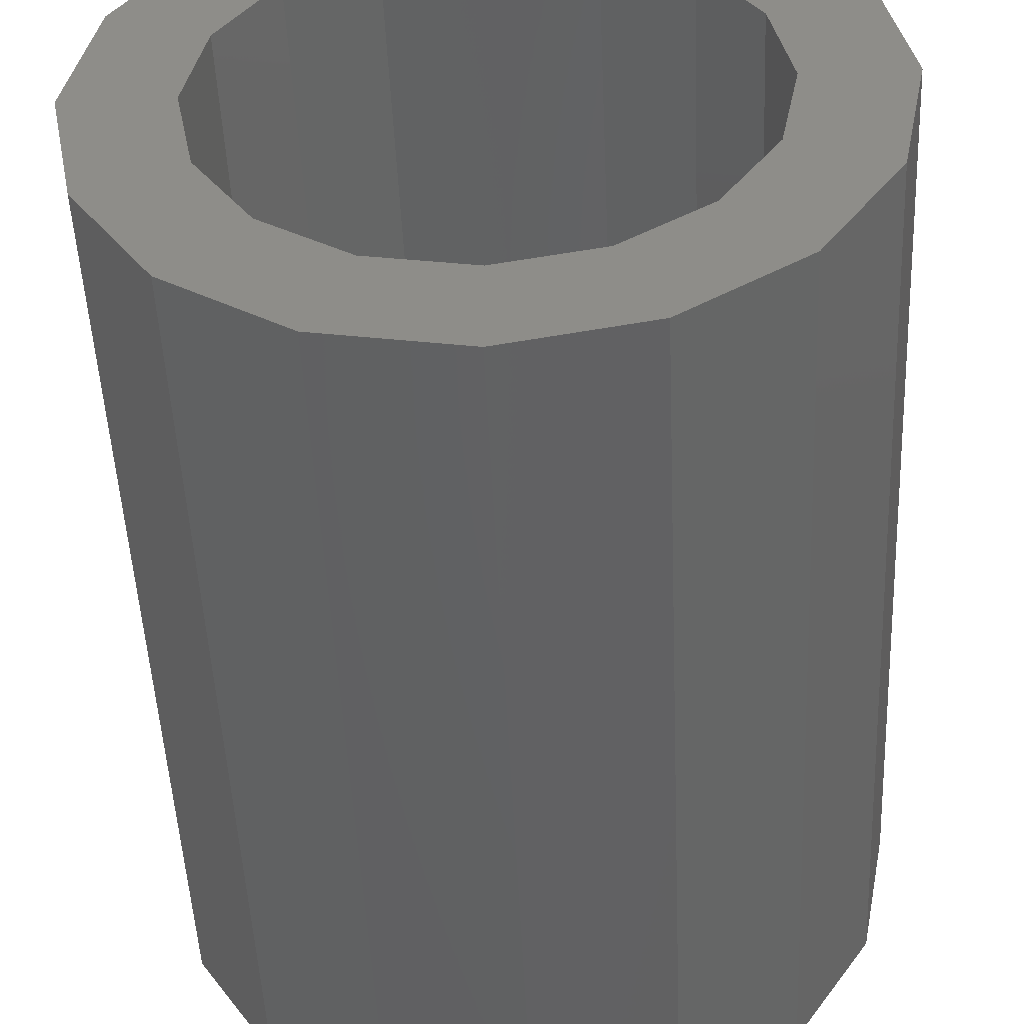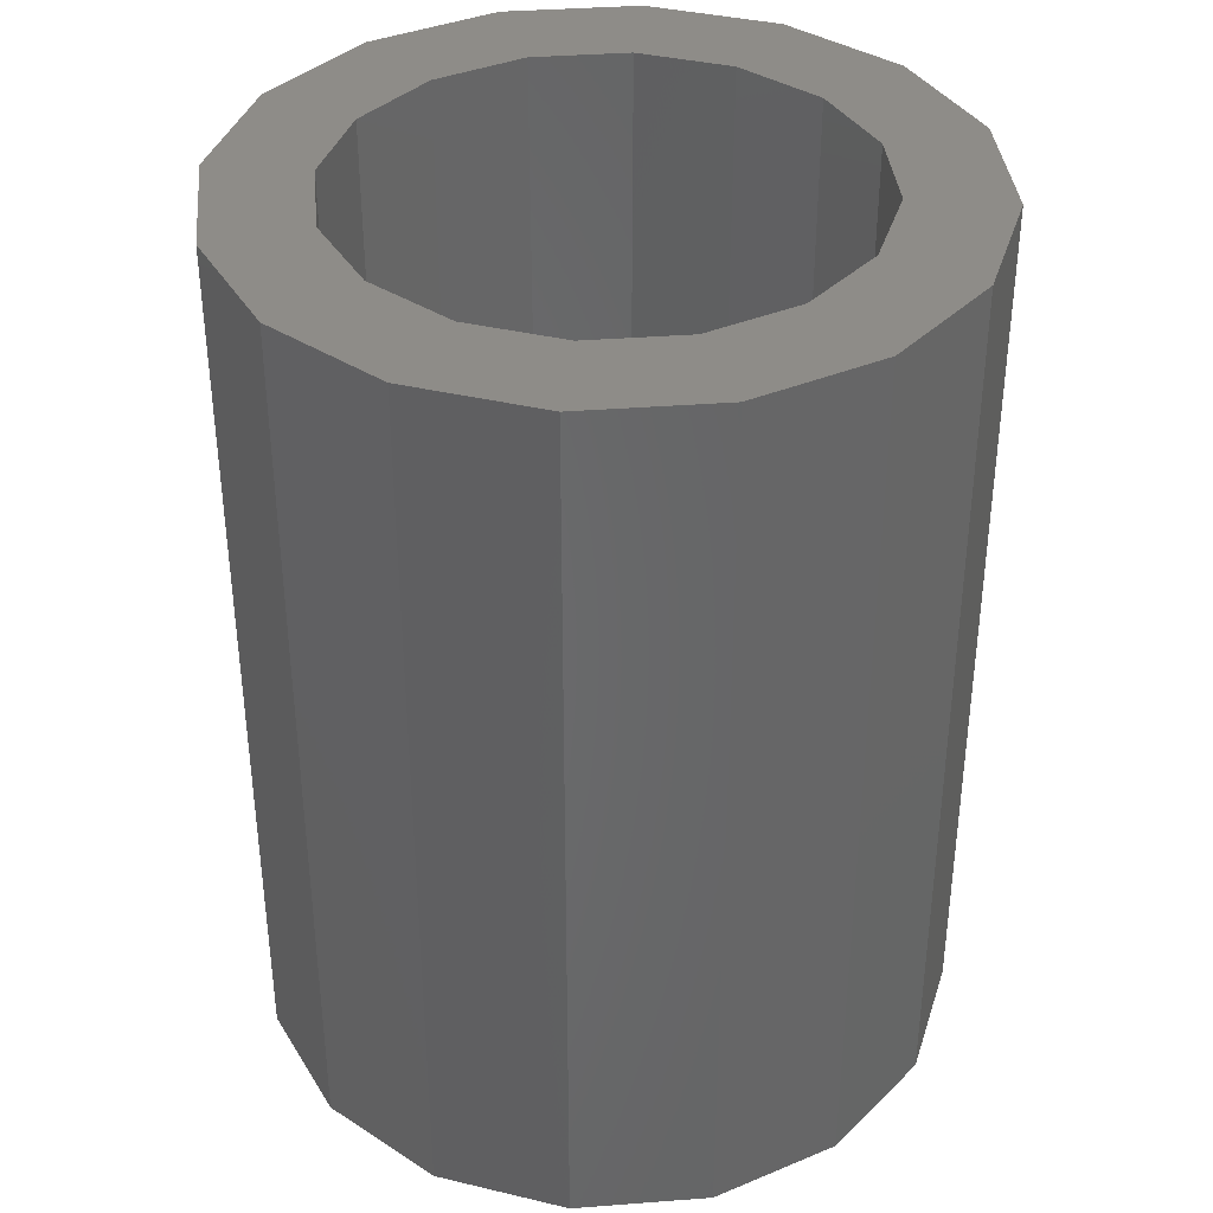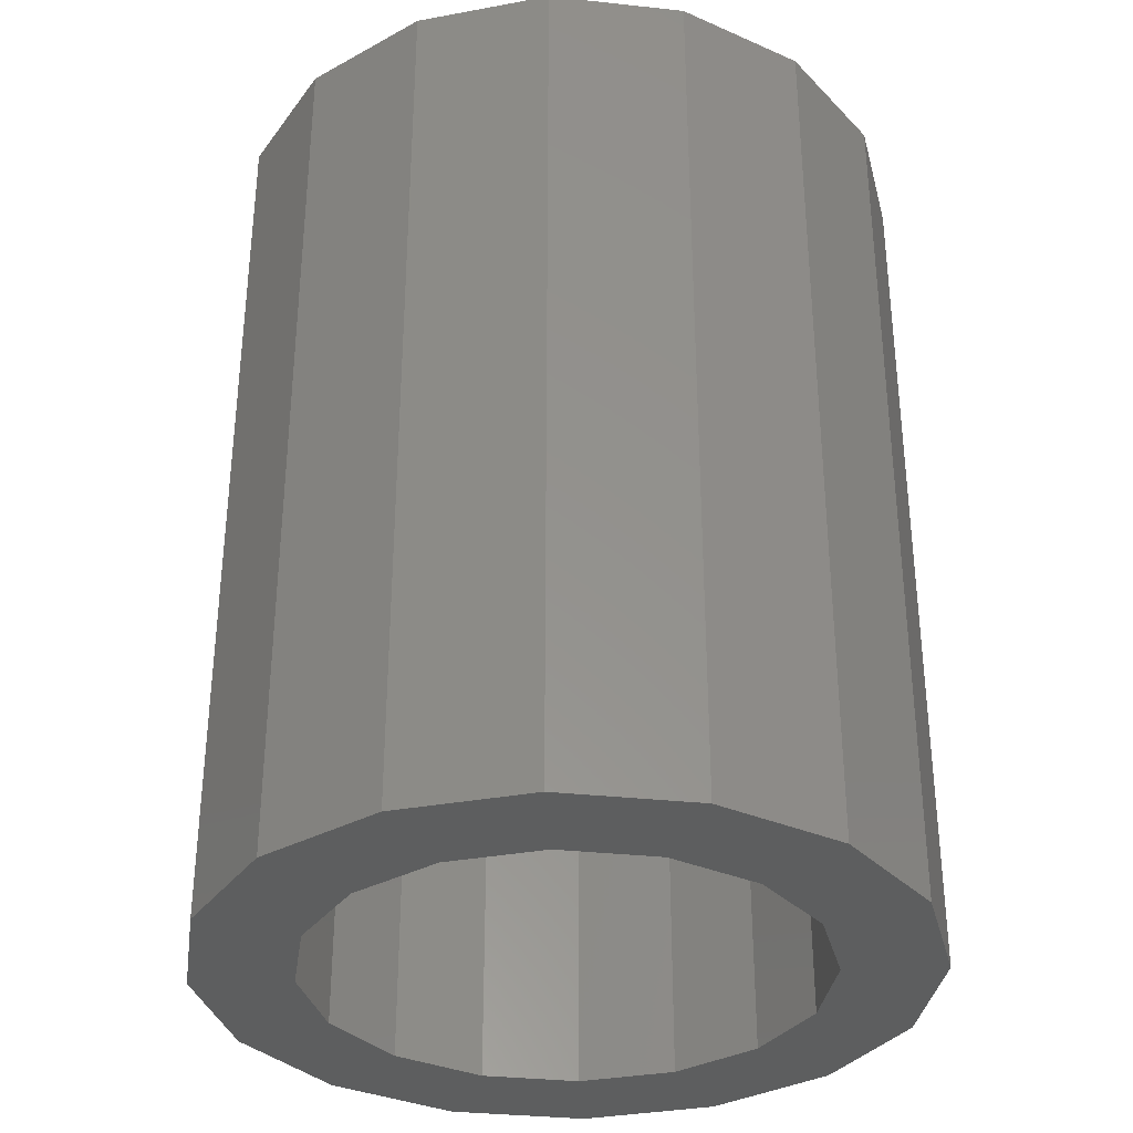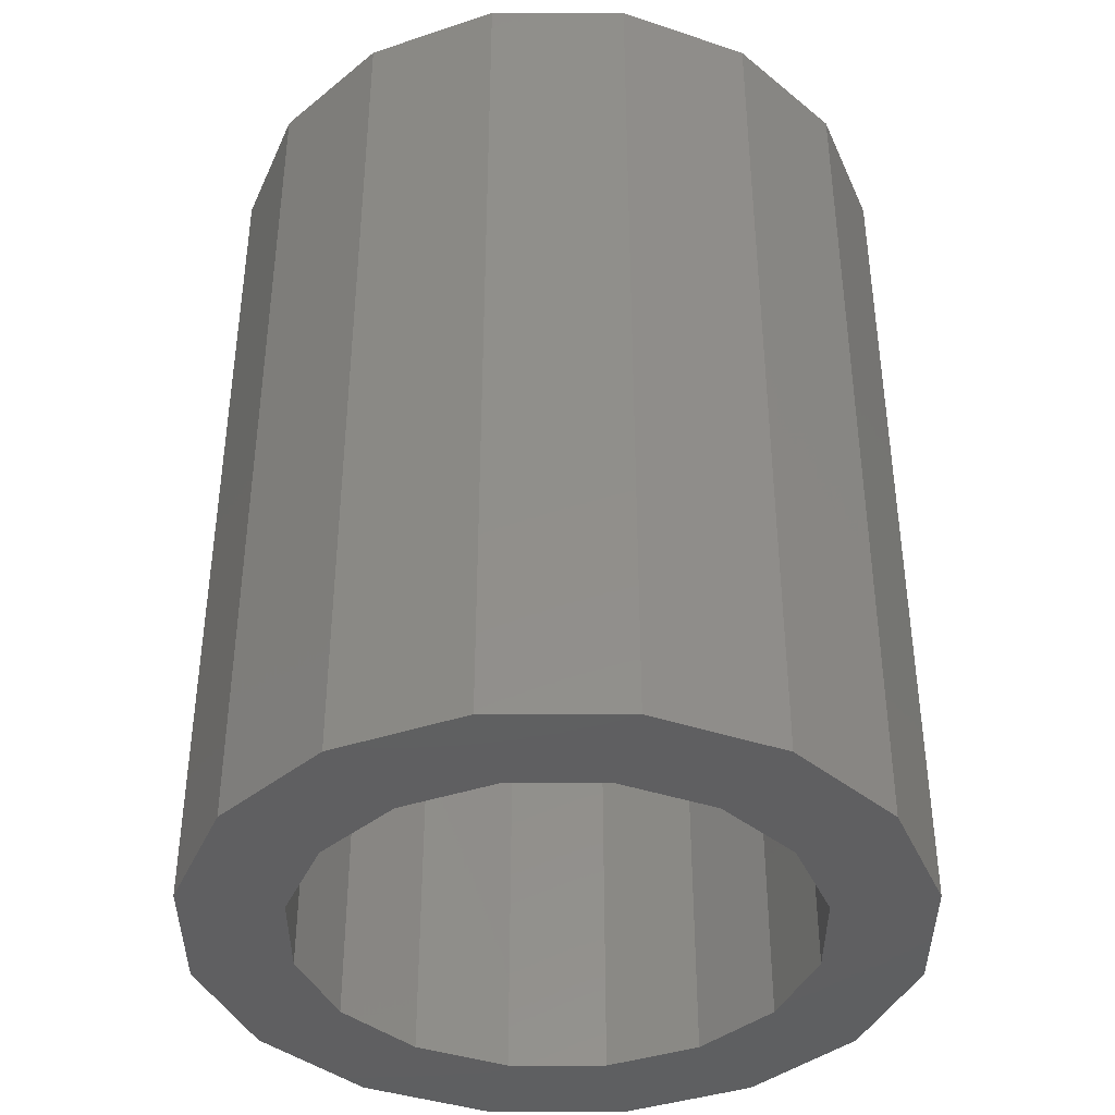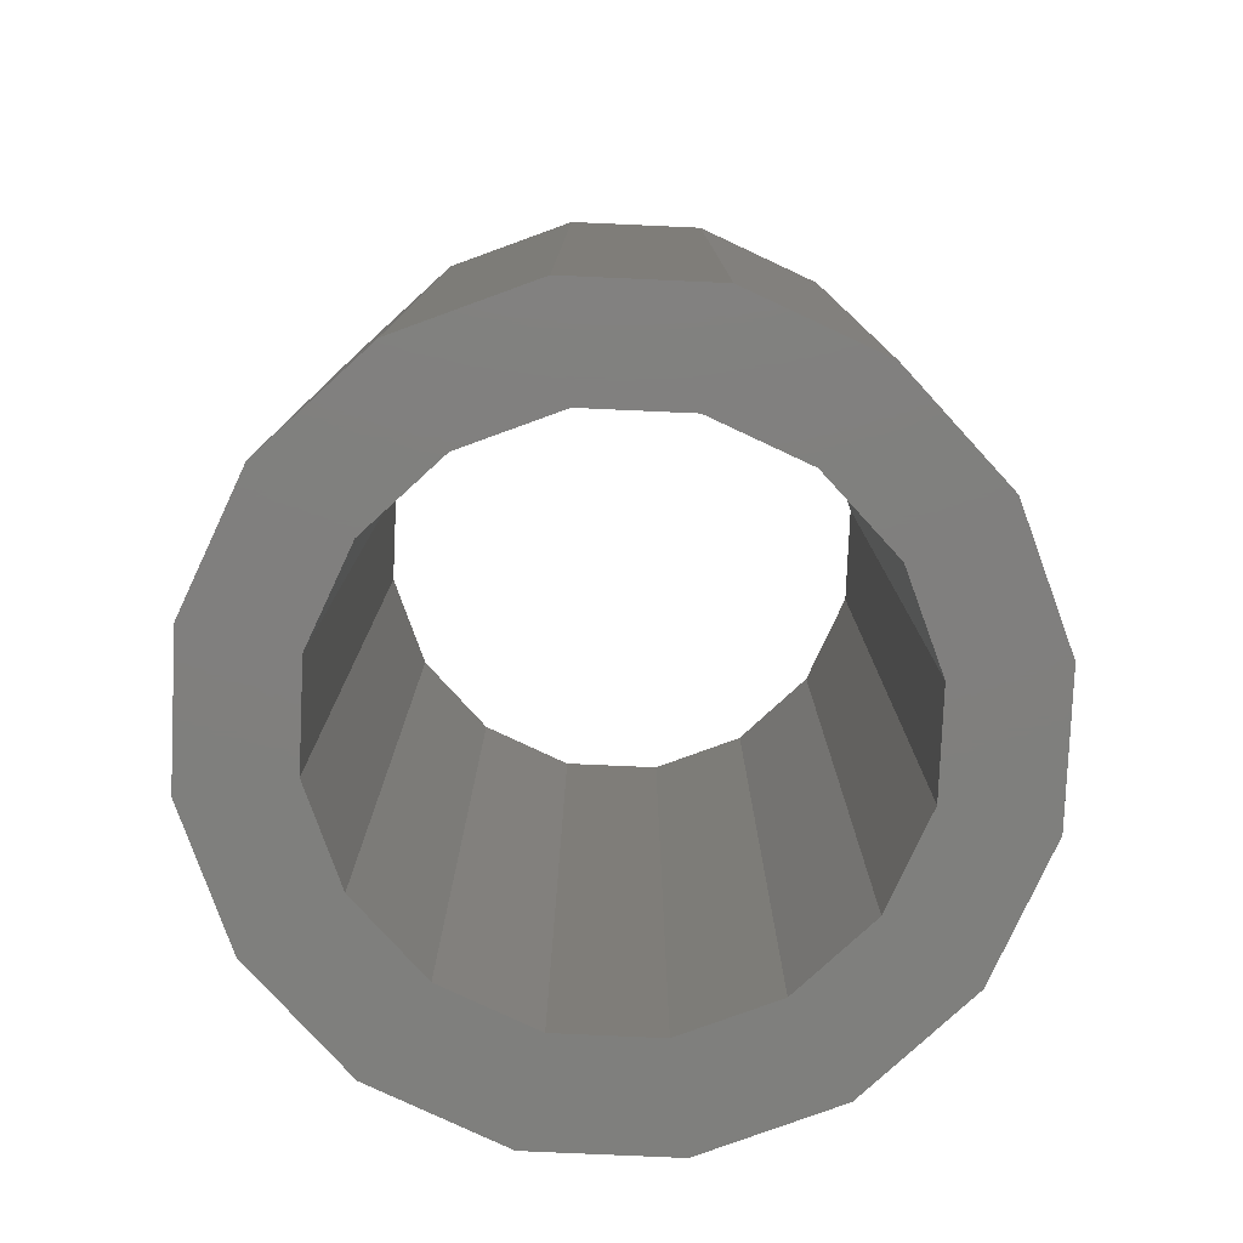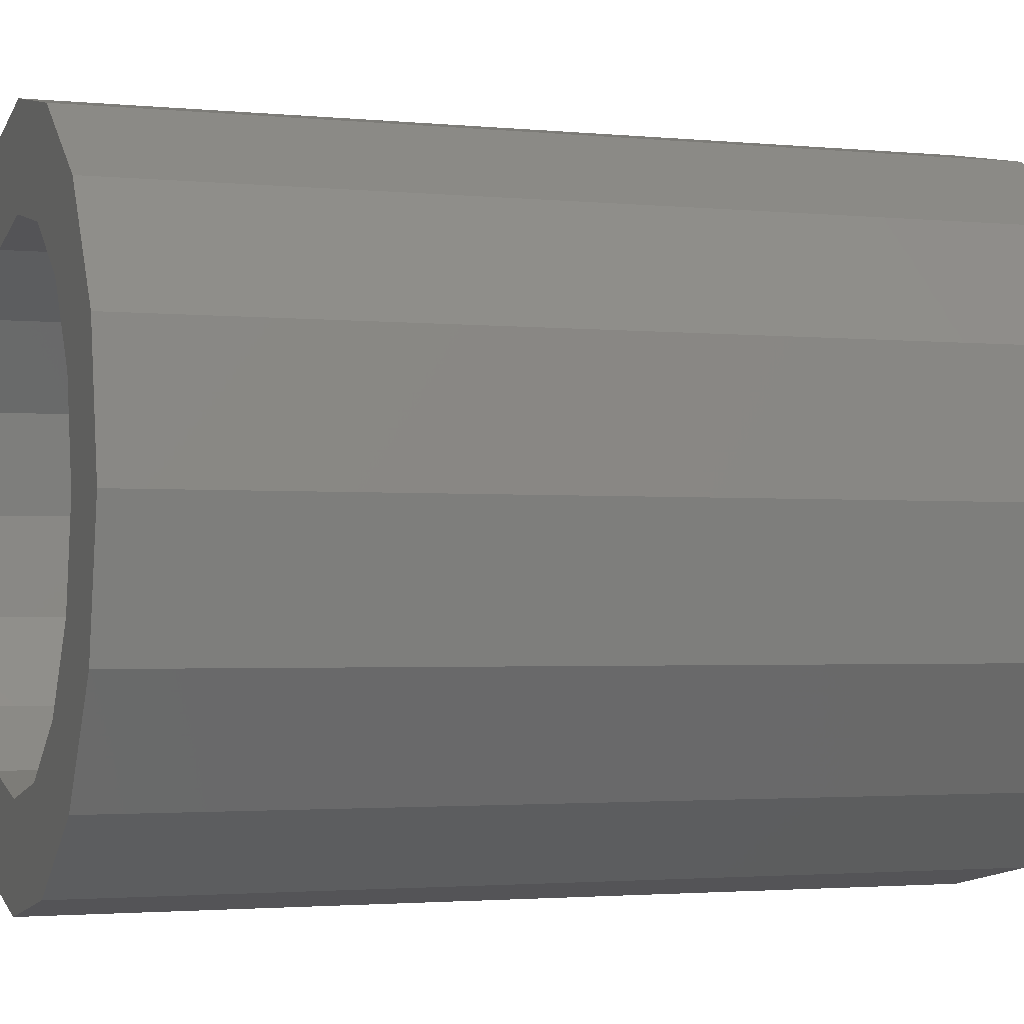
<metadata>
{"format":"stl","ext":"stl","renderer":"f3d","projection":"perspective","resolution":1024,"background":"white","views":[{"elev":-49.8,"azim":2.6,"up":"+Y"},{"elev":37.5,"azim":-129.3,"up":"+Z"},{"elev":-33.7,"azim":-132.1,"up":"+Z"},{"elev":-39.7,"azim":146.2,"up":"+Z"},{"elev":-79.4,"azim":-58.8,"up":"+Z"},{"elev":-2.1,"azim":70.4,"up":"+Y"}]}
</metadata>
<code>
# stl→obj: 105 verts, 192 faces
v 0 0.28 -0.36
v 0 0.28 0.36
v 0.1072 0.2587 0.36
v 0.1072 0.2587 -0.36
v 0.198 0.198 0.36
v 0.198 0.198 -0.36
v 0.2587 0.1072 0.36
v 0.2587 0.1072 -0.36
v 0.28 -0 0.36
v 0.28 -0 -0.36
v 0.2587 -0.1072 0.36
v 0.2587 -0.1072 -0.36
v 0.198 -0.198 0.36
v 0.198 -0.198 -0.36
v 0.1072 -0.2587 0.36
v 0.1072 -0.2587 -0.36
v -0 -0.28 0.36
v -0 -0.28 -0.36
v -0.1072 -0.2587 0.36
v -0.1072 -0.2587 -0.36
v -0.198 -0.198 0.36
v -0.198 -0.198 -0.36
v -0.2587 -0.1072 0.36
v -0.2587 -0.1072 -0.36
v -0.28 0 0.36
v -0.28 0 -0.36
v -0.2587 0.1072 0.36
v -0.2587 0.1072 -0.36
v -0.198 0.198 0.36
v -0.198 0.198 -0.36
v -0.1072 0.2587 0.36
v -0.1072 0.2587 -0.36
v 0 0.2 -0.36
v 0 0.2 0.36
v -0.07654 0.1848 0.36
v -0.07654 0.1848 -0.36
v -0.1414 0.1414 0.36
v -0.1414 0.1414 -0.36
v -0.1848 0.07654 0.36
v -0.1848 0.07654 -0.36
v -0.2 0 0.36
v -0.2 0 -0.36
v -0.1848 -0.07654 0.36
v -0.1848 -0.07654 -0.36
v -0.1414 -0.1414 0.36
v -0.1414 -0.1414 -0.36
v -0.07654 -0.1848 0.36
v -0.07654 -0.1848 -0.36
v -0 -0.2 0.36
v -0 -0.2 -0.36
v 0.07654 -0.1848 0.36
v 0.07654 -0.1848 -0.36
v 0.1414 -0.1414 0.36
v 0.1414 -0.1414 -0.36
v 0.1848 -0.07654 0.36
v 0.1848 -0.07654 -0.36
v 0.2 -0 0.36
v 0.2 -0 -0.36
v 0.1848 0.07654 0.36
v 0.1848 0.07654 -0.36
v 0.1414 0.1414 0.36
v 0.1414 0.1414 -0.36
v 0.07654 0.1848 0.36
v 0.07654 0.1848 -0.36
v 0 0.24 -0.36
v 0.09184 0.2217 -0.36
v 0.1697 0.1697 -0.36
v 0.2217 0.09184 -0.36
v 0.24 -0 -0.36
v 0.2217 -0.09184 -0.36
v 0.1697 -0.1697 -0.36
v 0.09184 -0.2217 -0.36
v -0 -0.24 -0.36
v -0.09184 -0.2217 -0.36
v -0.1697 -0.1697 -0.36
v -0.2217 -0.09184 -0.36
v -0.24 0 -0.36
v -0.2217 0.09184 -0.36
v -0.1697 0.1697 -0.36
v -0.09184 0.2217 -0.36
v 0 0.24 0.36
v -0.09184 0.2217 0.36
v -0.1697 0.1697 0.36
v -0.2217 0.09184 0.36
v -0.24 -0 0.36
v -0.2 -0 0.36
v -0.2217 -0.09184 0.36
v -0.1697 -0.1697 0.36
v -0.09184 -0.2217 0.36
v 0 -0.24 0.36
v 0 -0.2 0.36
v 0.09184 -0.2217 0.36
v 0.1697 -0.1697 0.36
v 0.2217 -0.09184 0.36
v 0.24 0 0.36
v 0.2 0 0.36
v 0.2217 0.09184 0.36
v 0.1697 0.1697 0.36
v 0.09184 0.2217 0.36
v -0 0.24 0.36
v -0 0.2 0.36
v -0.28 -0 0.36
v 0 -0.28 0.36
v 0.28 0 0.36
v -0 0.28 0.36
f 1 2 3
f 1 3 4
f 4 3 5
f 4 5 6
f 6 5 7
f 6 7 8
f 8 7 9
f 8 9 10
f 10 9 11
f 10 11 12
f 12 11 13
f 12 13 14
f 14 13 15
f 14 15 16
f 16 15 17
f 16 17 18
f 18 17 19
f 18 19 20
f 20 19 21
f 20 21 22
f 22 21 23
f 22 23 24
f 24 23 25
f 24 25 26
f 26 25 27
f 26 27 28
f 28 27 29
f 28 29 30
f 30 29 31
f 30 31 32
f 32 31 2
f 32 2 1
f 33 34 35
f 33 35 36
f 36 35 37
f 36 37 38
f 38 37 39
f 38 39 40
f 40 39 41
f 40 41 42
f 42 41 43
f 42 43 44
f 44 43 45
f 44 45 46
f 46 45 47
f 46 47 48
f 48 47 49
f 48 49 50
f 50 49 51
f 50 51 52
f 52 51 53
f 52 53 54
f 54 53 55
f 54 55 56
f 56 55 57
f 56 57 58
f 58 57 59
f 58 59 60
f 60 59 61
f 60 61 62
f 62 61 63
f 62 63 64
f 64 63 34
f 64 34 33
f 33 65 66
f 33 66 64
f 64 66 67
f 64 67 62
f 62 67 68
f 62 68 60
f 60 68 69
f 60 69 58
f 58 69 70
f 58 70 56
f 56 70 71
f 56 71 54
f 54 71 72
f 54 72 52
f 52 72 73
f 52 73 50
f 50 73 74
f 50 74 48
f 48 74 75
f 48 75 46
f 46 75 76
f 46 76 44
f 44 76 77
f 44 77 42
f 42 77 78
f 42 78 40
f 40 78 79
f 40 79 38
f 38 79 80
f 38 80 36
f 36 80 65
f 36 65 33
f 65 1 4
f 65 4 66
f 66 4 6
f 66 6 67
f 67 6 8
f 67 8 68
f 68 8 10
f 68 10 69
f 69 10 12
f 69 12 70
f 70 12 14
f 70 14 71
f 71 14 16
f 71 16 72
f 72 16 18
f 72 18 73
f 73 18 20
f 73 20 74
f 74 20 22
f 74 22 75
f 75 22 24
f 75 24 76
f 76 24 26
f 76 26 77
f 77 26 28
f 77 28 78
f 78 28 30
f 78 30 79
f 79 30 32
f 79 32 80
f 80 32 1
f 80 1 65
f 34 81 82
f 34 82 35
f 35 82 83
f 35 83 37
f 37 83 84
f 37 84 39
f 39 84 85
f 39 85 86
f 86 85 87
f 86 87 43
f 43 87 88
f 43 88 45
f 45 88 89
f 45 89 47
f 47 89 90
f 47 90 91
f 91 90 92
f 91 92 51
f 51 92 93
f 51 93 53
f 53 93 94
f 53 94 55
f 55 94 95
f 55 95 96
f 96 95 97
f 96 97 59
f 59 97 98
f 59 98 61
f 61 98 99
f 61 99 63
f 63 99 100
f 63 100 101
f 81 2 31
f 81 31 82
f 82 31 29
f 82 29 83
f 83 29 27
f 83 27 84
f 84 27 102
f 84 102 85
f 85 102 23
f 85 23 87
f 87 23 21
f 87 21 88
f 88 21 19
f 88 19 89
f 89 19 103
f 89 103 90
f 90 103 15
f 90 15 92
f 92 15 13
f 92 13 93
f 93 13 11
f 93 11 94
f 94 11 104
f 94 104 95
f 95 104 7
f 95 7 97
f 97 7 5
f 97 5 98
f 98 5 3
f 98 3 99
f 99 3 105
f 99 105 100

</code>
